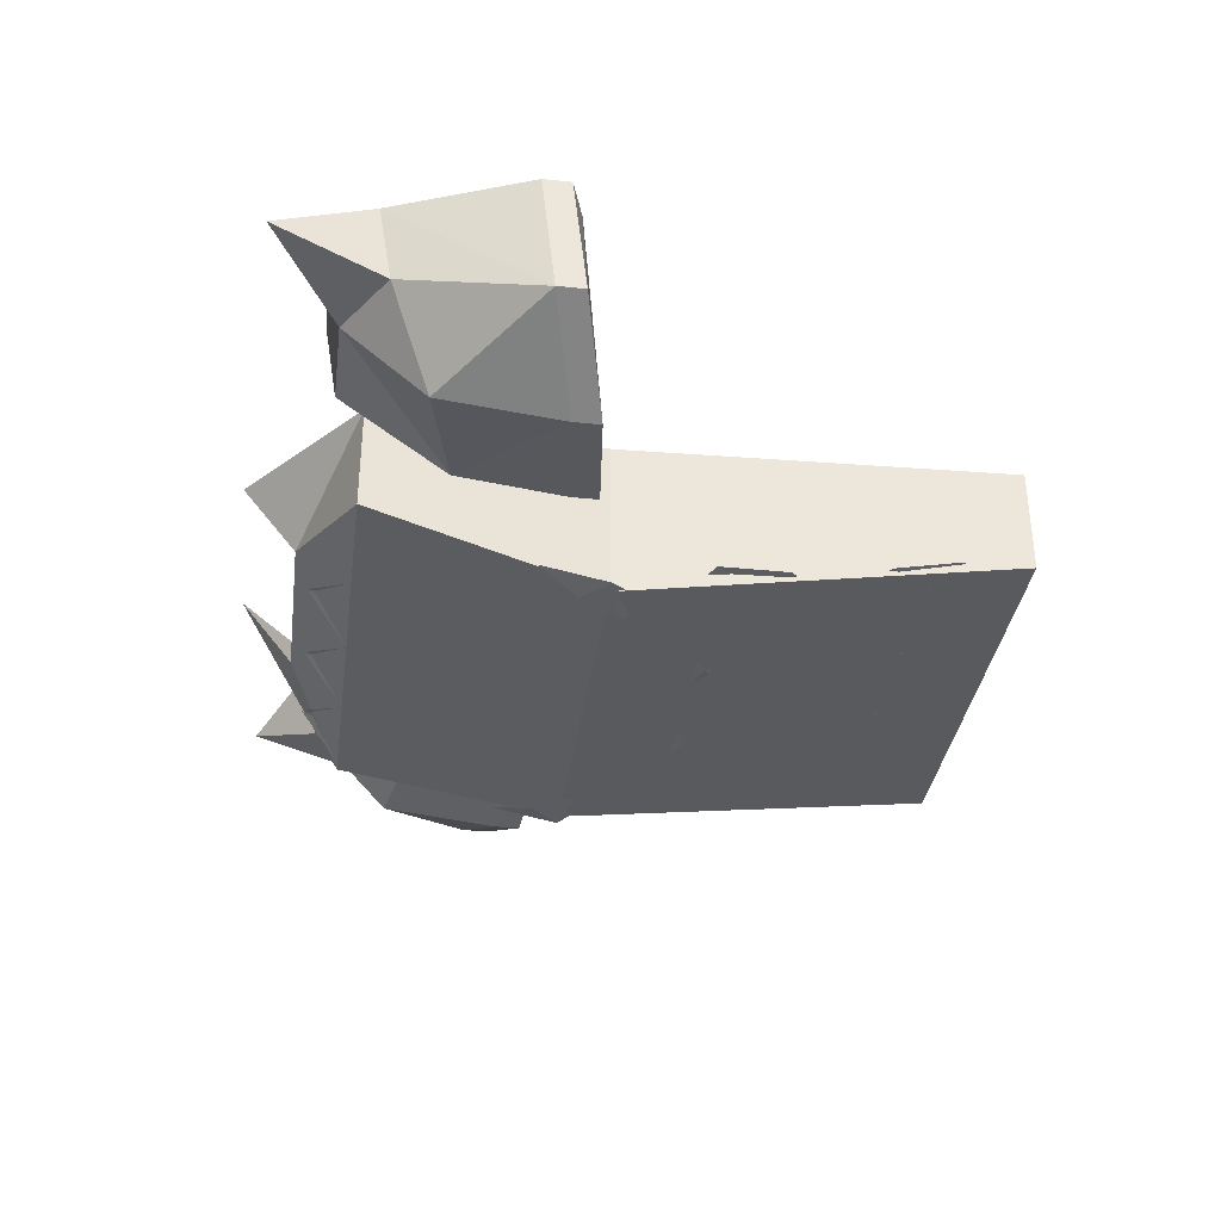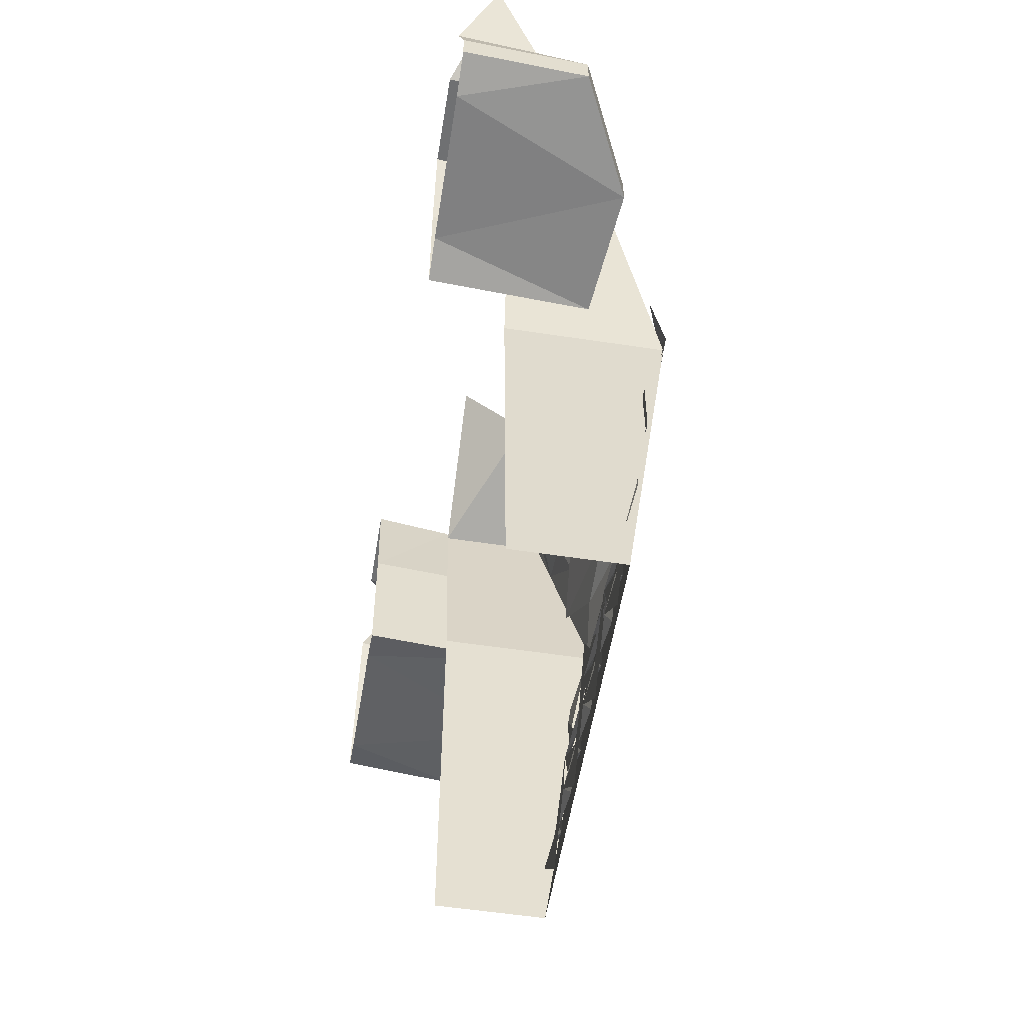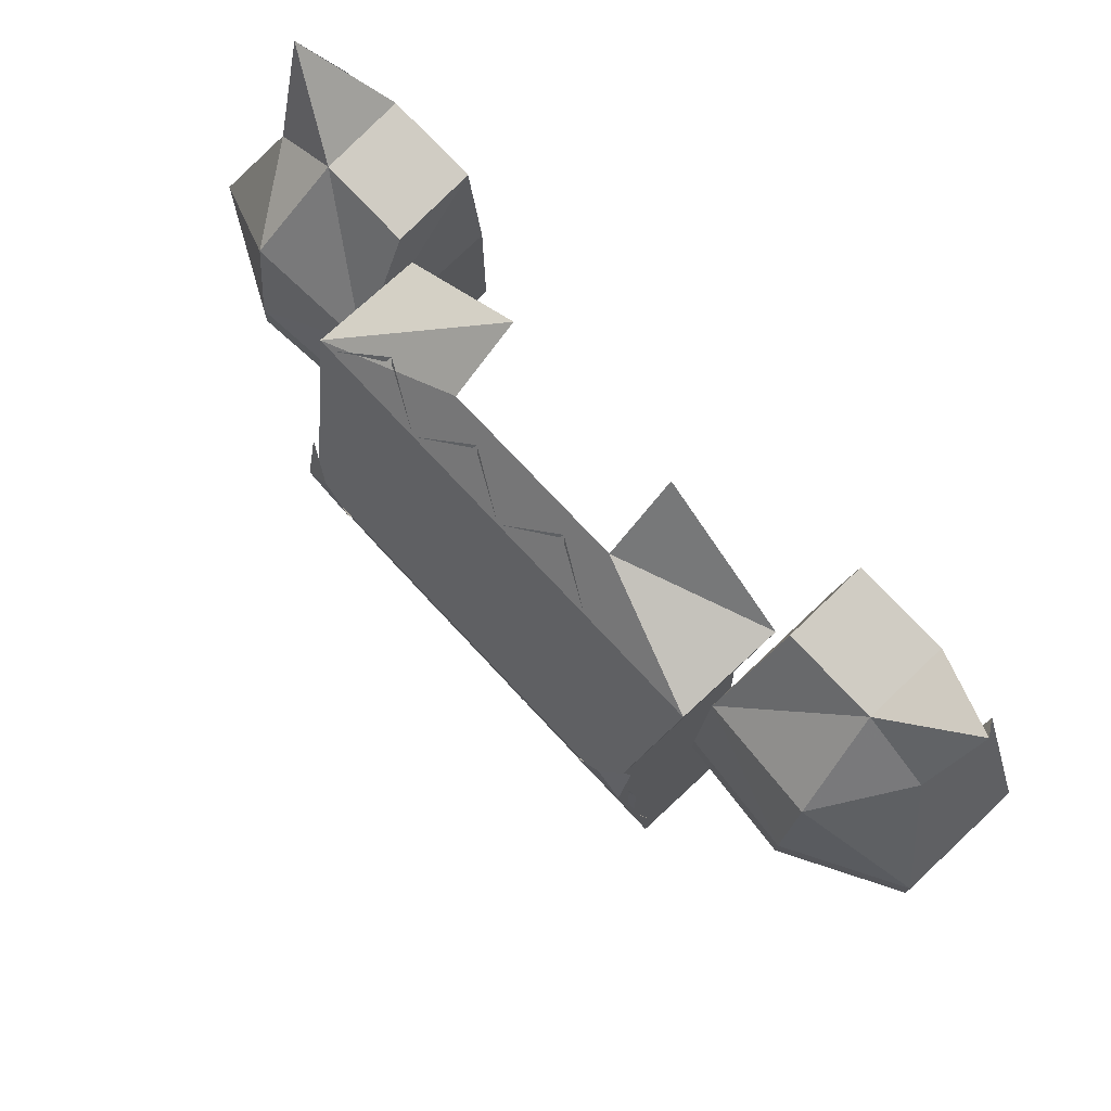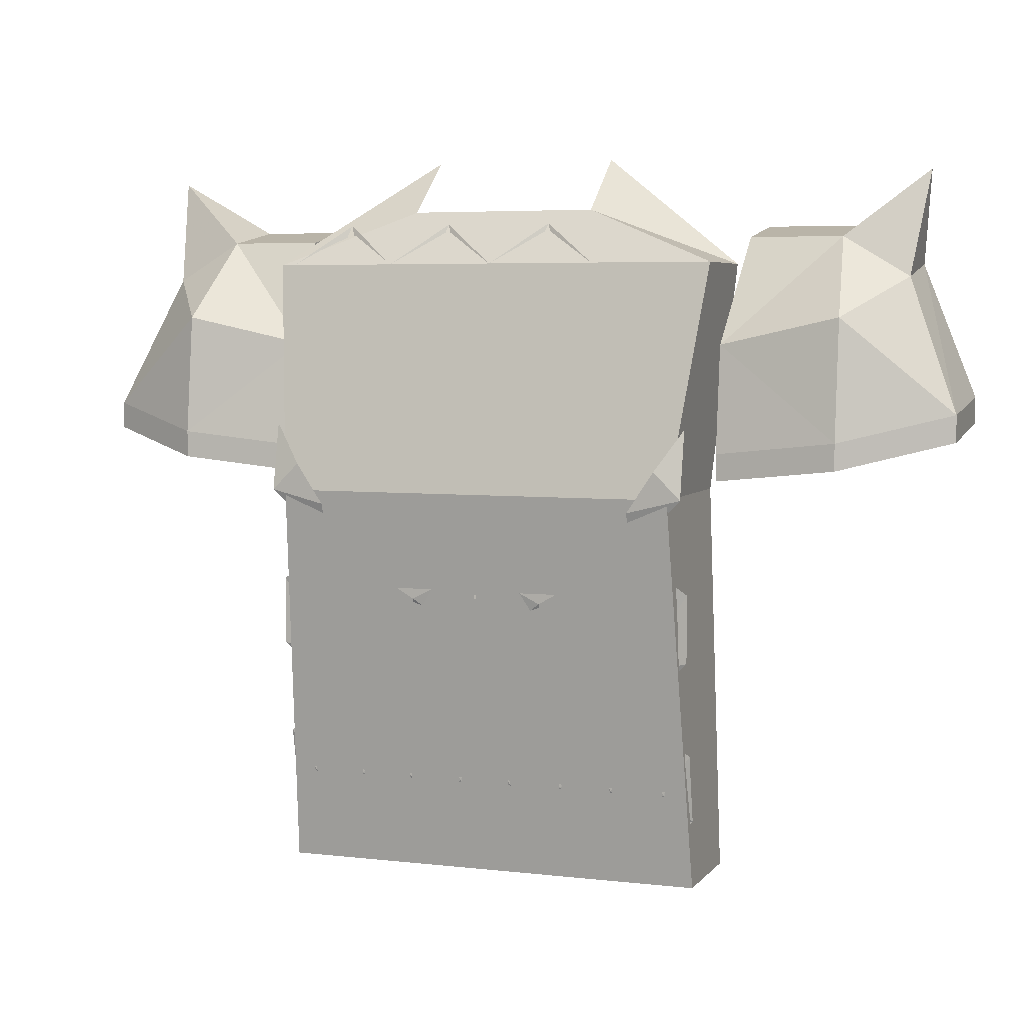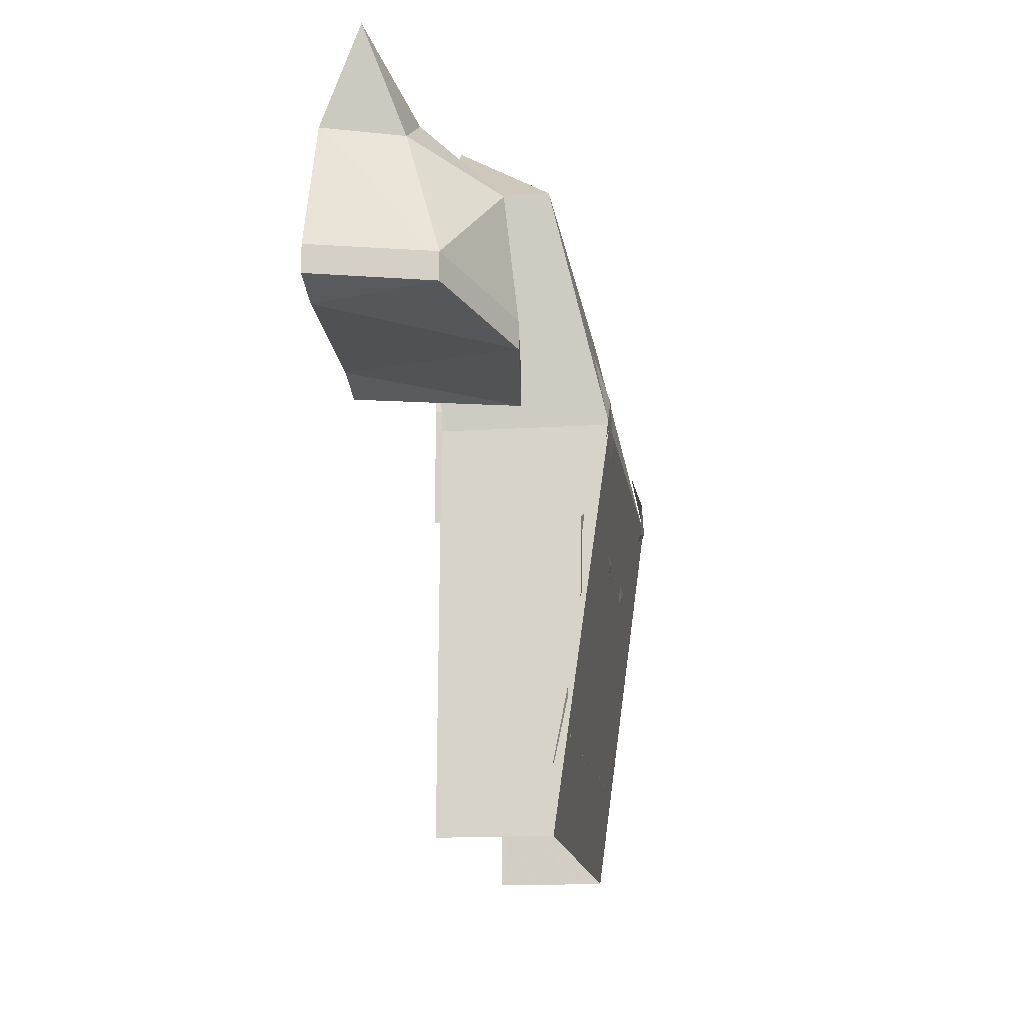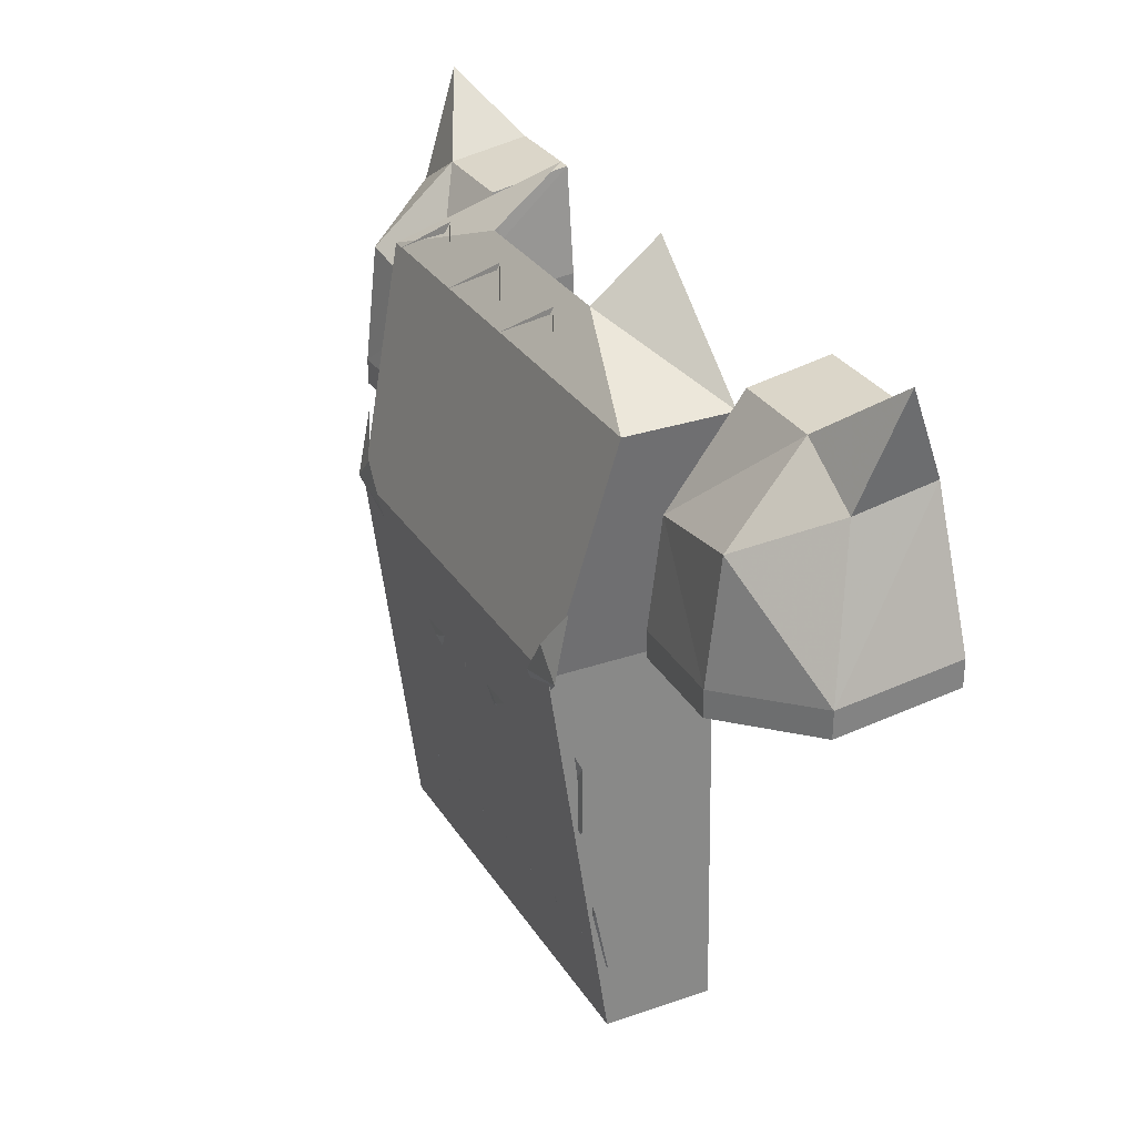
<metadata>
{"format":"obj","ext":"obj","renderer":"f3d","projection":"perspective","resolution":1024,"background":"white","views":[{"elev":-34.8,"azim":82.3,"up":"+Y"},{"elev":-54.7,"azim":-99.2,"up":"+Z"},{"elev":74.0,"azim":47.1,"up":"+Z"},{"elev":5.0,"azim":20.1,"up":"+Z"},{"elev":-15.3,"azim":-82.2,"up":"+Z"},{"elev":29.9,"azim":63.3,"up":"+Z"}]}
</metadata>
<code>
v -0.1328 -0.05469 0.1484
v 0 -0.05469 0.1484
v 0.05469 -0.03125 0.1797
v -0.05469 -0.03125 0.1797
v -0.05469 0.007812 0.2109
v -0.1328 0.007812 0.1484
v -0.1172 -0.08594 0.01562
v 0 -0.08594 0.01562
v 0.1328 -0.05469 0.1484
v 0.1328 0.007812 0.1484
v 0.05469 0.007812 0.2109
v 0.1172 -0.08594 0.01562
v 0 -0.05469 -0.2109
v 0.125 -0.05469 -0.2109
v 0.125 0.007812 -0.2109
v 0.1172 0.007812 0.01562
v -0.125 -0.05469 -0.2109
v -0.1328 -0.03906 0.02344
v -0.1328 0.05469 0.03125
v -0.1328 -0.03906 0.03906
v -0.2031 -0.04688 0.04688
v -0.2031 -0.04688 0.03125
v -0.1562 0.05469 0.03906
v -0.1328 0.05469 0.1094
v -0.1328 -0.03125 0.1016
v -0.2031 -0.03906 0.1172
v -0.2656 -0.01562 0.0625
v -0.2656 -0.01562 0.04688
v -0.2422 0.05469 0.04688
v -0.1406 0.05469 0.1719
v -0.1406 0.007812 0.1641
v -0.1953 0.007812 0.1641
v -0.2344 0.007812 0.1406
v -0.2344 0.05469 0.1484
v -0.2656 0.05469 0.07031
v -0.2656 0.05469 0.05469
v -0.1953 0.05469 0.1719
v -0.2422 0.03125 0.2031
v 0.1328 -0.03125 0.1016
v 0.1328 0.05469 0.1094
v 0.1328 0.05469 0.03125
v 0.1328 -0.03906 0.03906
v 0.2031 -0.04688 0.04688
v 0.2031 -0.03906 0.1172
v 0.1953 0.007812 0.1641
v 0.1406 0.007812 0.1641
v 0.1406 0.05469 0.1719
v 0.1953 0.05469 0.1719
v 0.2422 0.03125 0.2031
v 0.2344 0.007812 0.1406
v 0.2344 0.05469 0.1484
v 0.2656 -0.01562 0.0625
v 0.2656 0.05469 0.07031
v 0.2656 0.05469 0.05469
v 0.2656 -0.01562 0.04688
v 0.2422 0.05469 0.04688
v 0.2031 -0.04688 0.03125
v 0.1562 0.05469 0.03906
v 0.1328 -0.03906 0.02344
v 0 -0.07031 -0.07812
v 0.03125 -0.0625 -0.1094
v 0.03125 -0.07031 -0.08594
v 0.007812 -0.07031 -0.07031
v 0.0625 -0.07031 -0.07812
v 0.04688 -0.07031 -0.0625
v 0.0625 -0.07031 -0.03906
v 0.07812 -0.07031 -0.0625
v 0.09375 -0.07031 -0.08594
v 0.09375 -0.0625 -0.1094
v 0.125 -0.07031 -0.07812
v 0.1094 -0.07031 -0.0625
v 0.125 -0.07031 -0.03906
v 0.09375 -0.07812 -0.01562
v -0.125 -0.07031 -0.07812
v -0.09375 -0.0625 -0.1094
v -0.09375 -0.07031 -0.08594
v -0.1094 -0.07031 -0.0625
v -0.125 -0.07031 -0.03906
v -0.09375 -0.07812 -0.01562
v -0.0625 -0.07031 -0.07812
v -0.07812 -0.07031 -0.0625
v -0.0625 -0.07031 -0.03906
v -0.04688 -0.07031 -0.0625
v -0.03125 -0.07031 -0.08594
v -0.03125 -0.0625 -0.1094
v -0.007812 -0.07031 -0.07031
v 0 -0.0625 0.1094
v 0.03125 -0.0625 0.09375
v 0.03125 -0.0625 0.1016
v 0.01562 -0.05469 0.125
v -0.01562 -0.05469 0.125
v -0.03125 -0.0625 0.1016
v -0.03125 -0.0625 0.09375
v -0.0625 -0.0625 0.1094
v -0.04688 -0.05469 0.125
v -0.0625 -0.05469 0.1484
v -0.07812 -0.05469 0.125
v -0.09375 -0.0625 0.1016
v -0.09375 -0.07031 0.07812
v -0.125 -0.0625 0.1094
v -0.1094 -0.05469 0.125
v -0.125 -0.05469 0.1484
v -0.09375 -0.03906 0.1719
v 0.0625 -0.0625 0.1094
v 0.04688 -0.05469 0.125
v 0.0625 -0.05469 0.1484
v 0.03125 -0.03906 0.1719
v 0.09375 -0.07031 0.07812
v 0.09375 -0.0625 0.1016
v 0.07812 -0.05469 0.125
v 0.09375 -0.03906 0.1641
v 0.125 -0.0625 0.1094
v 0.1094 -0.05469 0.125
v 0.125 -0.05469 0.1484
v -0.03125 -0.03906 0.1719
v 0.125 -0.08594 0.01562
v 0.09375 -0.08594 0.007812
v 0.1094 -0.08594 0.03125
v 0.125 -0.07812 0.05469
v -0.125 -0.08594 0.01562
v -0.09375 -0.08594 0.007812
v -0.1094 -0.08594 0.03125
v -0.125 -0.07812 0.05469
v 0 -0.05469 -0.1719
v 0.03125 -0.05469 -0.2031
v 0.03125 -0.05469 -0.1797
v 0.01562 -0.0625 -0.1562
v 0 -0.0625 -0.1328
v -0.01562 -0.0625 -0.1562
v -0.03125 -0.05469 -0.1797
v -0.03125 -0.05469 -0.2031
v -0.0625 -0.05469 -0.1719
v -0.04688 -0.0625 -0.1562
v -0.0625 -0.0625 -0.1328
v -0.07812 -0.0625 -0.1562
v -0.09375 -0.05469 -0.1797
v -0.09375 -0.05469 -0.2031
v -0.125 -0.05469 -0.1719
v -0.1094 -0.0625 -0.1562
v -0.125 -0.0625 -0.1328
v 0.0625 -0.05469 -0.1719
v 0.04688 -0.0625 -0.1562
v 0.0625 -0.0625 -0.1328
v 0.09375 -0.05469 -0.2031
v 0.09375 -0.05469 -0.1797
v 0.07812 -0.0625 -0.1562
v 0.125 -0.05469 -0.1719
v 0.1094 -0.0625 -0.1562
v 0.125 -0.0625 -0.1328
v -0.02344 -0.07031 0.05469
v 0 -0.07812 -0.04688
v 0.02344 -0.07031 0.05469
v 0.007812 -0.07031 0.0625
v -0.007812 -0.07031 0.0625
v -0.01562 -0.0625 0.09375
v 0.01562 -0.0625 0.09375
v 0.02344 -0.07812 -0.03906
v 0.03906 -0.07812 -0.04688
v 0.03125 -0.08594 0.01562
v 0.07812 -0.07812 0.02344
v 0.03125 -0.07812 0.03125
v 0.1172 -0.07031 0.05469
v 0.03906 -0.07031 -0.0625
v -0.03906 -0.07812 -0.04688
v -0.02344 -0.07812 -0.03906
v -0.03125 -0.08594 0.01562
v -0.07812 -0.07812 0.02344
v -0.03125 -0.07812 0.03125
v -0.1172 -0.07031 0.05469
v -0.03906 -0.07031 -0.0625
v -0.1172 0.007812 0.01562
v -0.125 0.007812 -0.2109
f 1 2 3
f 1 3 4
f 1 4 5
f 1 5 6
f 1 6 7
f 1 7 2
f 2 7 8
f 2 8 9
f 2 9 3
f 3 9 10
f 3 10 11
f 12 8 13
f 12 13 14
f 12 14 15
f 12 15 16
f 12 16 9
f 12 9 8
f 8 7 17
f 8 17 13
f 18 19 20
f 18 22 23
f 18 23 19
f 20 19 24
f 20 24 25
f 20 25 21
f 21 25 26
f 21 26 27
f 22 28 29
f 22 29 23
f 25 24 30
f 25 30 31
f 25 31 32
f 25 32 26
f 26 32 33
f 26 33 27
f 27 33 34
f 27 34 35
f 28 36 29
f 30 37 32
f 30 32 31
f 39 40 41
f 39 41 42
f 39 42 43
f 39 43 44
f 39 44 45
f 39 45 46
f 39 46 40
f 40 46 47
f 47 46 45
f 47 45 48
f 51 50 52
f 51 52 53
f 54 55 56
f 56 55 57
f 56 57 58
f 58 57 59
f 58 59 41
f 41 59 42
f 43 52 44
f 44 52 50
f 44 50 45
f 9 16 10
f 17 7 171
f 17 171 172
f 7 6 171
f 18 20 21
f 18 21 22
f 21 27 28
f 21 28 22
f 27 35 36
f 27 36 28
f 53 52 54
f 54 52 55
f 42 59 43
f 43 59 57
f 43 57 55
f 43 55 52
f 150 151 152
f 150 152 153
f 150 153 154
f 150 154 155
f 152 156 153
f 157 158 73
f 157 73 159
f 159 73 160
f 159 160 161
f 161 160 162
f 161 162 88
f 63 163 158
f 63 158 157
f 79 164 165
f 79 165 166
f 79 166 167
f 167 166 168
f 167 168 169
f 169 168 93
f 164 170 86
f 164 86 165
f 38 32 37
f 32 38 33
f 33 38 34
f 48 45 49
f 49 45 50
f 49 50 51
f 60 61 62
f 60 62 63
f 61 64 62
f 62 64 65
f 67 64 68
f 68 64 69
f 68 69 70
f 68 70 71
f 71 70 72
f 74 75 76
f 74 76 77
f 74 77 78
f 75 80 76
f 76 80 81
f 83 80 84
f 84 80 85
f 84 85 60
f 84 60 86
f 87 88 89
f 87 89 90
f 87 91 92
f 87 92 93
f 93 92 94
f 94 92 95
f 94 97 98
f 94 98 99
f 99 98 100
f 100 98 101
f 100 101 102
f 88 104 89
f 89 104 105
f 104 108 109
f 104 109 110
f 108 112 109
f 109 112 113
f 73 116 117
f 117 116 118
f 120 79 121
f 120 121 122
f 120 122 123
f 124 125 126
f 124 126 127
f 124 129 130
f 124 130 131
f 131 130 132
f 132 130 133
f 132 135 136
f 132 136 137
f 137 136 138
f 138 136 139
f 138 139 140
f 125 141 126
f 126 141 142
f 141 144 145
f 141 145 146
f 144 147 145
f 145 147 148
f 148 147 149
f 65 64 66
f 66 64 67
f 71 72 73
f 78 77 79
f 81 80 82
f 82 80 83
f 87 90 2
f 87 2 91
f 94 95 96
f 94 96 97
f 102 101 103
f 105 104 106
f 105 106 107
f 107 2 90
f 104 110 106
f 106 110 111
f 113 112 114
f 113 114 111
f 103 97 96
f 115 91 2
f 115 96 95
f 118 116 119
f 124 127 128
f 124 128 129
f 132 133 134
f 132 134 135
f 140 139 75
f 142 141 143
f 142 143 61
f 61 128 127
f 141 146 143
f 143 146 69
f 148 149 69
f 75 135 134
f 85 129 128
f 85 134 133

</code>
